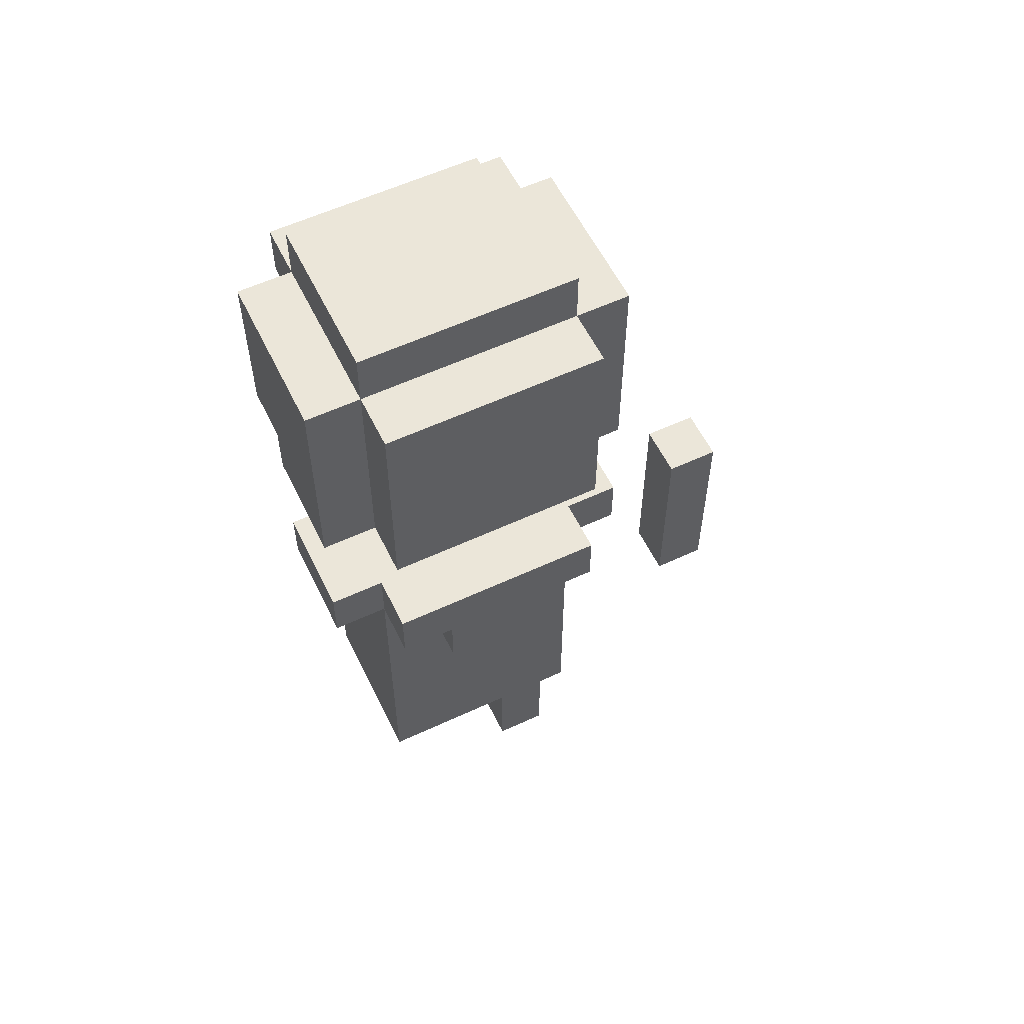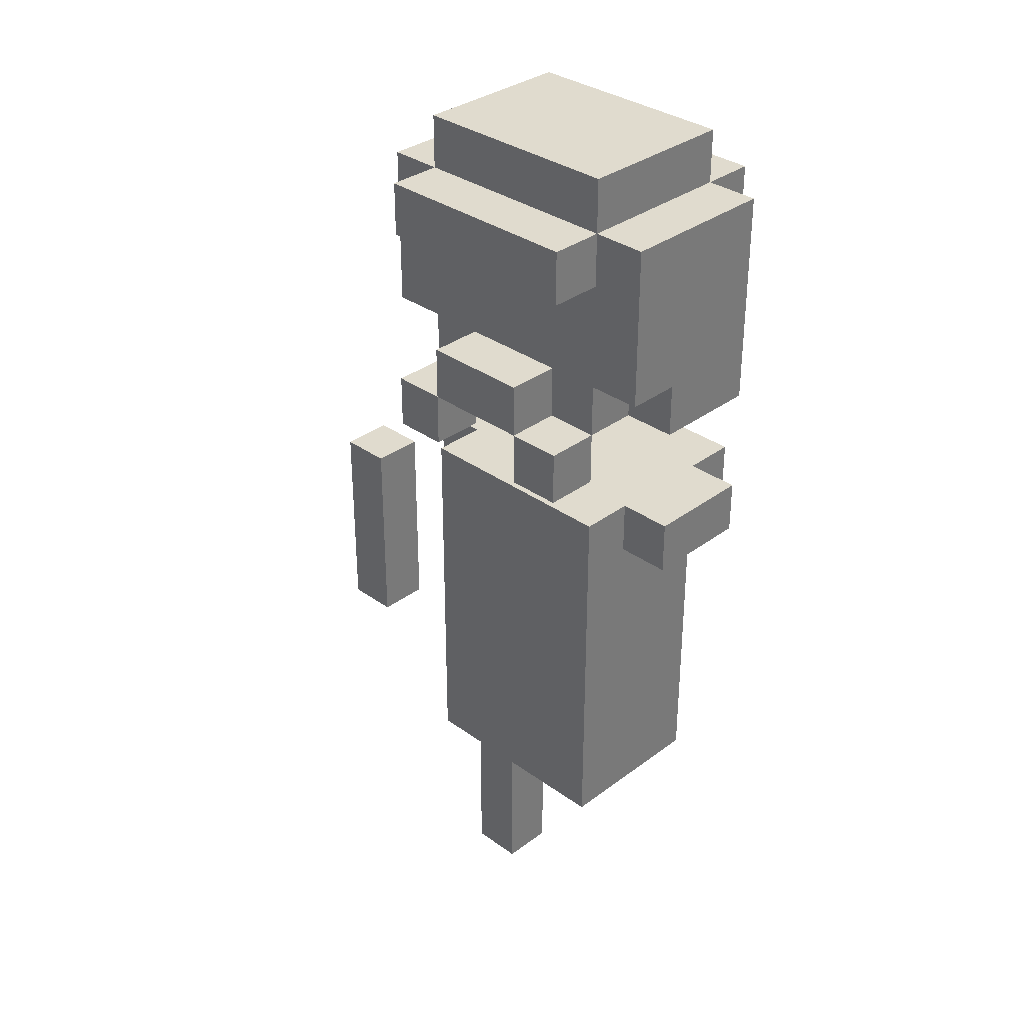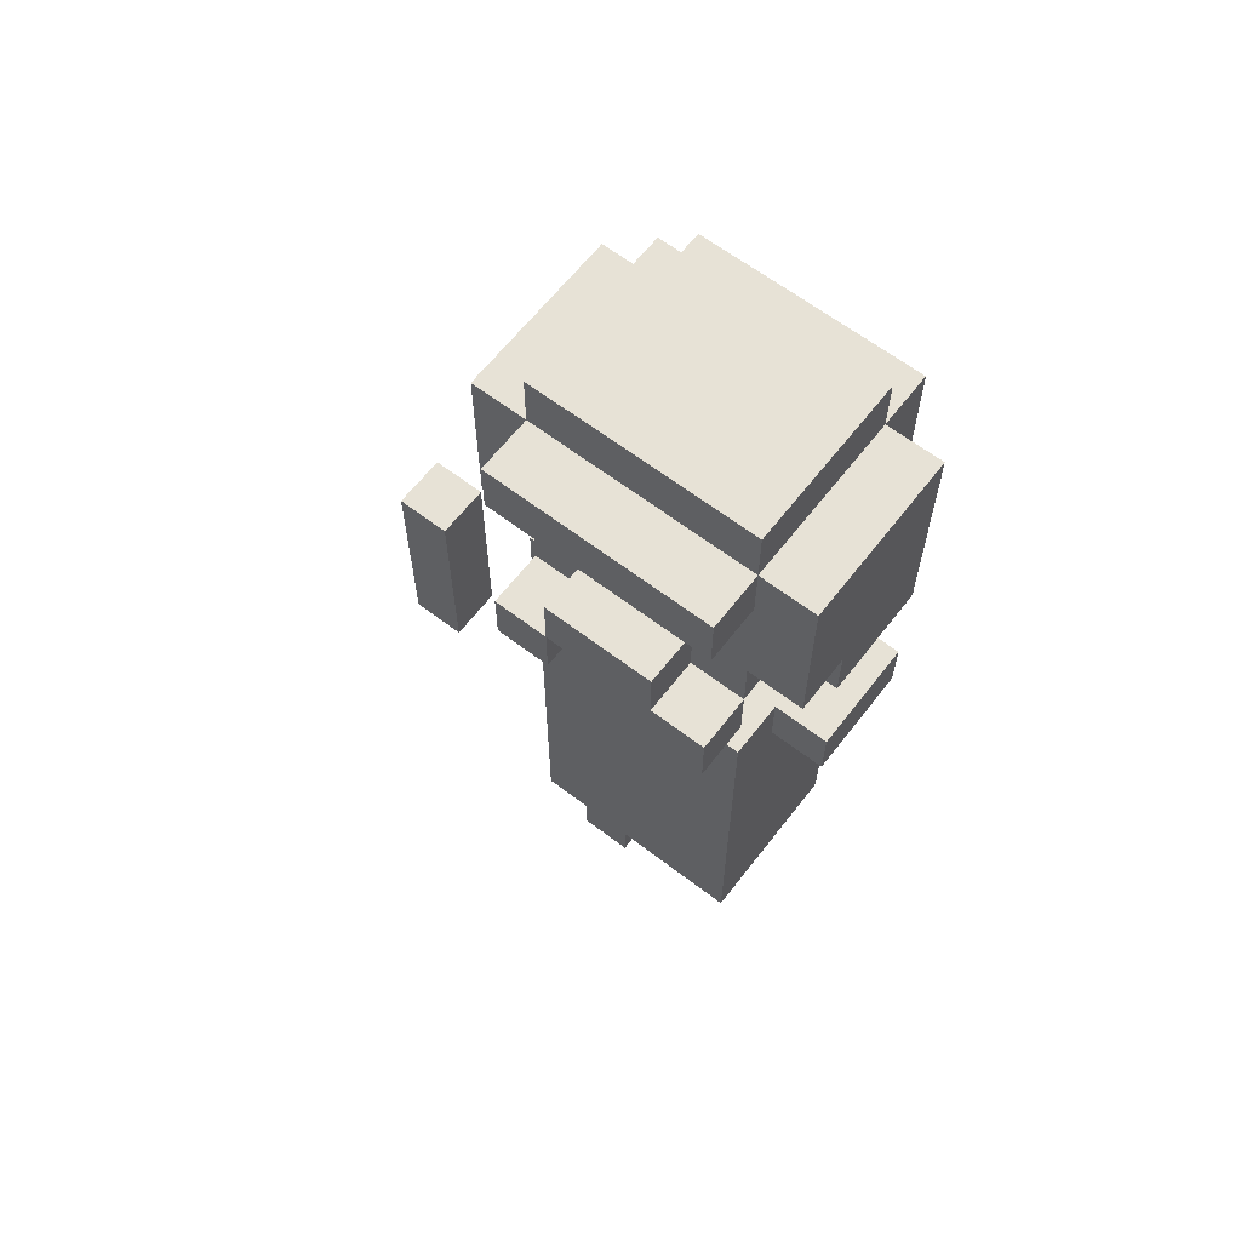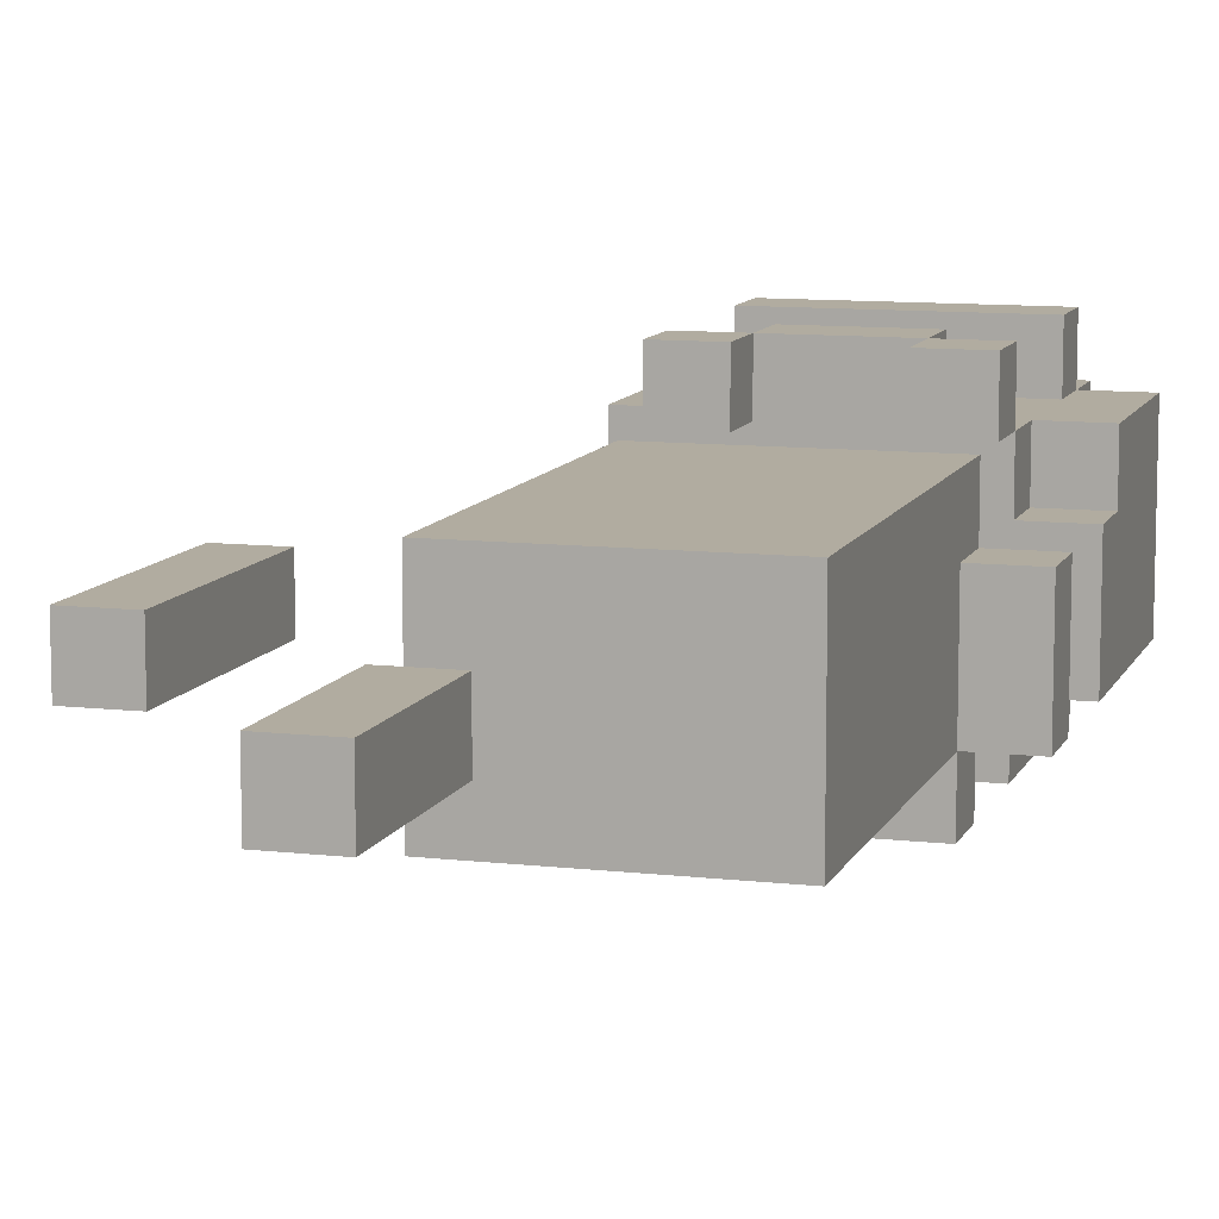
<metadata>
{"format":"obj","ext":"obj","renderer":"f3d","projection":"perspective","resolution":1024,"background":"white","views":[{"elev":57.6,"azim":154.2,"up":"+Y"},{"elev":33.5,"azim":44.5,"up":"+Y"},{"elev":63.4,"azim":37.7,"up":"+Y"},{"elev":10.1,"azim":16.5,"up":"+Z"}]}
</metadata>
<code>
v -7 5 1
v -7 5 -0
v -7 6 1
v -7 6 -0
v -7 7 1
v -7 7 -0
v -7 9 1
v -7 9 -0
v -4 10 1
v -4 10 -1
v -4 11 1
v -4 11 -1
v -4 13 1
v -4 13 -0
v -4 13 -1
v -4 14 2
v -4 14 1
v -4 14 -0
v -4 14 -1
v -4 15 2
v -4 15 1
v -4 16 2
v -4 16 1
v -4 16 -0
v -4 16 -1
v -4 17 2
v -4 17 1
v -4 17 -0
v -4 17 -1
v -3 0 1
v -3 0 -0
v -3 1 1
v -3 1 -0
v -3 2 1
v -3 2 -0
v -3 3 1
v -3 3 -0
v -3 4 2
v -3 4 -1
v -3 5 2
v -3 5 -1
v -3 6 2
v -3 6 -1
v -3 7 -0
v -3 7 -1
v -3 8 -0
v -3 8 -1
v -3 10 2
v -3 10 1
v -3 10 -1
v -3 10 -2
v -3 11 2
v -3 11 1
v -3 11 -1
v -3 11 -2
v -3 12 3
v -3 12 2
v -3 13 3
v -3 13 2
v -3 13 1
v -3 13 -1
v -3 13 -2
v -3 14 2
v -3 14 1
v -3 14 -1
v -3 14 -2
v -3 16 3
v -3 16 2
v -3 16 -1
v -3 16 -2
v -3 17 3
v -3 17 2
v -3 17 1
v -3 17 -0
v -3 17 -1
v -3 17 -2
v -3 18 2
v -3 18 -1
v -2 9 -1
v -2 9 -2
v -2 10 -1
v -2 10 -2
v -2 13 3
v -2 13 2
v -2 14 3
v -2 14 2
v 0 12 3
v 0 12 2
v 0 13 3
v 0 13 2
v -6 5 1
v -6 5 -0
v -6 6 1
v -6 6 -0
v -6 7 1
v -6 7 -0
v -6 9 1
v -6 9 -0
v -2 0 1
v -2 0 -0
v -2 1 1
v -2 1 -0
v -2 2 1
v -2 2 -0
v -2 3 1
v -2 3 -0
v -2 12 3
v -2 12 2
v -2 13 3
v -2 13 2
v 0 9 -1
v 0 9 -2
v 0 10 -1
v 0 10 -2
v 0 13 3
v 0 13 2
v 0 14 3
v 0 14 2
v 1 4 2
v 1 4 -1
v 1 5 2
v 1 5 1
v 1 5 -1
v 1 6 1
v 1 6 -0
v 1 8 -0
v 1 8 -1
v 1 10 2
v 1 10 1
v 1 10 -1
v 1 10 -2
v 1 11 2
v 1 11 1
v 1 11 -1
v 1 11 -2
v 1 12 3
v 1 12 2
v 1 13 3
v 1 13 2
v 1 13 1
v 1 13 -1
v 1 13 -2
v 1 14 2
v 1 14 1
v 1 14 -1
v 1 14 -2
v 1 16 3
v 1 16 2
v 1 16 -1
v 1 16 -2
v 1 17 3
v 1 17 2
v 1 17 1
v 1 17 -0
v 1 17 -1
v 1 17 -2
v 1 18 2
v 1 18 -1
v 2 10 1
v 2 10 -1
v 2 11 1
v 2 11 -1
v 2 13 1
v 2 13 -1
v 2 14 2
v 2 14 1
v 2 14 -1
v 2 15 2
v 2 15 1
v 2 16 2
v 2 16 1
v 2 16 -0
v 2 16 -1
v 2 17 2
v 2 17 1
v 2 17 -0
v 2 17 -1
v -3 12 3
v -3 13 3
v -3 16 3
v -3 17 3
v -2 12 3
v -2 13 3
v -2 14 3
v -2 16 3
v -2 17 3
v -1 16 3
v -1 17 3
v 0 12 3
v 0 13 3
v 0 14 3
v 0 16 3
v 0 17 3
v 1 12 3
v 1 13 3
v 1 16 3
v 1 17 3
v -4 14 2
v -4 15 2
v -4 16 2
v -4 17 2
v -3 4 2
v -3 5 2
v -3 6 2
v -3 10 2
v -3 11 2
v -3 13 2
v -3 14 2
v -3 15 2
v -3 16 2
v -3 17 2
v -3 18 2
v -2 4 2
v -2 5 2
v -2 6 2
v -2 7 2
v -2 10 2
v -2 11 2
v -2 13 2
v -2 14 2
v -2 16 2
v -2 17 2
v -1 16 2
v -1 17 2
v 0 4 2
v 0 5 2
v 0 6 2
v 0 7 2
v 0 10 2
v 0 11 2
v 0 13 2
v 0 14 2
v 0 16 2
v 0 17 2
v 1 4 2
v 1 5 2
v 1 10 2
v 1 11 2
v 1 13 2
v 1 14 2
v 1 15 2
v 1 16 2
v 1 17 2
v 1 18 2
v 2 14 2
v 2 15 2
v 2 16 2
v 2 17 2
v -7 5 1
v -7 6 1
v -7 7 1
v -7 9 1
v -6 5 1
v -6 6 1
v -6 7 1
v -6 9 1
v -4 10 1
v -4 11 1
v -4 13 1
v -4 14 1
v -3 0 1
v -3 1 1
v -3 2 1
v -3 3 1
v -3 10 1
v -3 11 1
v -3 13 1
v -3 14 1
v -2 0 1
v -2 1 1
v -2 2 1
v -2 3 1
v 1 10 1
v 1 11 1
v 1 13 1
v 1 14 1
v 2 10 1
v 2 11 1
v 2 13 1
v 2 14 1
v -3 12 2
v -3 13 2
v -2 12 2
v -2 13 2
v 0 12 2
v 0 13 2
v 1 12 2
v 1 13 2
v -7 5 -0
v -7 6 -0
v -7 7 -0
v -7 9 -0
v -6 5 -0
v -6 6 -0
v -6 7 -0
v -6 9 -0
v -3 0 -0
v -3 1 -0
v -3 2 -0
v -3 3 -0
v -2 0 -0
v -2 1 -0
v -2 2 -0
v -2 3 -0
v -4 10 -1
v -4 11 -1
v -4 13 -1
v -4 14 -1
v -4 16 -1
v -4 17 -1
v -3 4 -1
v -3 5 -1
v -3 6 -1
v -3 7 -1
v -3 8 -1
v -3 10 -1
v -3 11 -1
v -3 13 -1
v -3 14 -1
v -3 16 -1
v -3 17 -1
v -3 18 -1
v -2 5 -1
v -2 6 -1
v -2 7 -1
v -2 8 -1
v -2 9 -1
v -2 10 -1
v -2 17 -1
v -1 5 -1
v -1 6 -1
v -1 17 -1
v 0 6 -1
v 0 8 -1
v 0 9 -1
v 0 10 -1
v 0 17 -1
v 1 4 -1
v 1 5 -1
v 1 8 -1
v 1 10 -1
v 1 11 -1
v 1 13 -1
v 1 14 -1
v 1 16 -1
v 1 17 -1
v 1 18 -1
v 2 10 -1
v 2 11 -1
v 2 13 -1
v 2 14 -1
v 2 16 -1
v 2 17 -1
v -3 10 -2
v -3 11 -2
v -3 13 -2
v -3 14 -2
v -3 16 -2
v -3 17 -2
v -2 9 -2
v -2 10 -2
v -2 11 -2
v -2 13 -2
v -2 14 -2
v -2 16 -2
v -2 17 -2
v -1 14 -2
v -1 15 -2
v -1 16 -2
v -1 17 -2
v 0 9 -2
v 0 10 -2
v 0 11 -2
v 0 13 -2
v 0 14 -2
v 0 15 -2
v 0 16 -2
v 0 17 -2
v 1 10 -2
v 1 11 -2
v 1 13 -2
v 1 14 -2
v 1 16 -2
v 1 17 -2
v -3 0 1
v -2 0 1
v -3 0 -0
v -2 0 -0
v -3 4 2
v -2 4 2
v 0 4 2
v 1 4 2
v -2 4 -0
v 0 4 -0
v -3 4 -1
v 1 4 -1
v -7 5 1
v -6 5 1
v -7 5 -0
v -6 5 -0
v -2 9 -1
v 0 9 -1
v -2 9 -2
v 0 9 -2
v -4 10 1
v -3 10 1
v 1 10 1
v 2 10 1
v -4 10 -1
v -3 10 -1
v -2 10 -1
v 0 10 -1
v 1 10 -1
v 2 10 -1
v -3 10 -2
v -2 10 -2
v 0 10 -2
v 1 10 -2
v -3 12 3
v -2 12 3
v 0 12 3
v 1 12 3
v -3 12 2
v -2 12 2
v 0 12 2
v 1 12 2
v -2 13 3
v 0 13 3
v -3 13 2
v -2 13 2
v 0 13 2
v 1 13 2
v -4 13 1
v -3 13 1
v 1 13 1
v 2 13 1
v -4 13 -0
v -3 13 -0
v -4 13 -1
v -3 13 -1
v -2 13 -1
v 0 13 -1
v 1 13 -1
v 2 13 -1
v -3 13 -2
v -2 13 -2
v 0 13 -2
v 1 13 -2
v -4 14 2
v -3 14 2
v 1 14 2
v 2 14 2
v -4 14 1
v -3 14 1
v 1 14 1
v 2 14 1
v -3 16 3
v -2 16 3
v -1 16 3
v 0 16 3
v 1 16 3
v -3 16 2
v -2 16 2
v -1 16 2
v 0 16 2
v 1 16 2
v -3 3 1
v -2 3 1
v -3 3 -0
v -2 3 -0
v -7 9 1
v -6 9 1
v -7 9 -0
v -6 9 -0
v -3 11 2
v -2 11 2
v 0 11 2
v 1 11 2
v -4 11 1
v -3 11 1
v -2 11 1
v 0 11 1
v 1 11 1
v 2 11 1
v -4 11 -1
v -3 11 -1
v -2 11 -1
v 0 11 -1
v 1 11 -1
v 2 11 -1
v -3 11 -2
v -2 11 -2
v 0 11 -2
v 1 11 -2
v -3 13 3
v -2 13 3
v 0 13 3
v 1 13 3
v -3 13 2
v -2 13 2
v 0 13 2
v 1 13 2
v -2 14 3
v 0 14 3
v -2 14 2
v 0 14 2
v -3 17 3
v -2 17 3
v -1 17 3
v 0 17 3
v 1 17 3
v -4 17 2
v -3 17 2
v -2 17 2
v -1 17 2
v 0 17 2
v 1 17 2
v 2 17 2
v -4 17 1
v -3 17 1
v 1 17 1
v 2 17 1
v -4 17 -0
v -3 17 -0
v 1 17 -0
v 2 17 -0
v -4 17 -1
v -3 17 -1
v -2 17 -1
v -1 17 -1
v 0 17 -1
v 1 17 -1
v 2 17 -1
v -3 17 -2
v -2 17 -2
v -1 17 -2
v 0 17 -2
v 1 17 -2
v -3 18 2
v 1 18 2
v -3 18 -1
v 1 18 -1
f 3 2 1
f 4 2 3
f 5 4 3
f 6 4 5
f 7 6 5
f 8 6 7
f 11 10 9
f 12 10 11
f 17 14 13
f 18 15 14
f 18 14 17
f 19 15 18
f 20 17 16
f 21 18 17
f 21 17 20
f 21 19 18
f 22 21 20
f 23 19 21
f 23 21 22
f 24 19 23
f 25 19 24
f 26 23 22
f 27 24 23
f 27 23 26
f 28 25 24
f 28 24 27
f 29 25 28
f 32 31 30
f 33 31 32
f 34 33 32
f 35 33 34
f 36 35 34
f 37 35 36
f 40 39 38
f 41 39 40
f 42 41 40
f 43 41 42
f 44 43 42
f 45 43 44
f 46 44 42
f 46 45 44
f 47 45 46
f 48 46 42
f 48 47 46
f 49 47 48
f 50 47 49
f 52 49 48
f 53 49 52
f 54 51 50
f 55 51 54
f 58 57 56
f 59 57 58
f 63 60 59
f 64 60 63
f 65 62 61
f 66 62 65
f 69 66 65
f 70 66 69
f 71 68 67
f 72 68 71
f 75 70 69
f 76 70 75
f 77 74 73
f 77 75 74
f 77 73 72
f 78 75 77
f 81 80 79
f 82 80 81
f 85 84 83
f 86 84 85
f 89 88 87
f 90 88 89
f 91 92 93
f 93 92 94
f 93 94 95
f 95 94 96
f 95 96 97
f 97 96 98
f 99 100 101
f 101 100 102
f 101 102 103
f 103 102 104
f 103 104 105
f 105 104 106
f 107 108 109
f 109 108 110
f 111 112 113
f 113 112 114
f 115 116 117
f 117 116 118
f 119 120 121
f 121 120 122
f 122 120 123
f 121 122 124
f 122 123 124
f 124 123 125
f 124 125 126
f 125 123 126
f 126 123 127
f 121 124 128
f 124 126 128
f 126 127 128
f 128 127 129
f 129 127 130
f 128 129 132
f 132 129 133
f 130 131 134
f 134 131 135
f 136 137 138
f 138 137 139
f 139 140 143
f 143 140 144
f 141 142 145
f 145 142 146
f 145 146 149
f 149 146 150
f 147 148 151
f 151 148 152
f 149 150 155
f 155 150 156
f 153 154 157
f 154 155 157
f 152 153 157
f 157 155 158
f 159 160 161
f 161 160 162
f 163 164 166
f 166 164 167
f 165 166 168
f 166 167 169
f 168 166 169
f 168 169 170
f 169 167 171
f 170 169 171
f 171 167 172
f 172 167 173
f 170 171 174
f 171 172 175
f 174 171 175
f 172 173 176
f 175 172 176
f 176 173 177
f 182 179 178
f 183 179 182
f 185 181 180
f 186 181 185
f 187 186 185
f 188 186 187
f 190 184 183
f 191 184 190
f 192 188 187
f 193 188 192
f 194 190 189
f 195 190 194
f 196 193 192
f 197 193 196
f 208 199 198
f 209 200 199
f 209 199 208
f 210 201 200
f 210 200 209
f 211 201 210
f 213 203 202
f 214 204 203
f 214 203 213
f 215 205 204
f 215 204 214
f 216 205 215
f 217 206 205
f 217 205 216
f 218 206 217
f 219 208 207
f 219 209 208
f 219 210 209
f 220 210 219
f 221 210 220
f 222 212 211
f 223 221 220
f 224 212 222
f 225 214 213
f 225 215 214
f 226 215 225
f 227 216 215
f 227 215 226
f 228 218 217
f 228 216 227
f 228 217 216
f 229 218 228
f 230 218 229
f 232 223 220
f 233 223 232
f 234 212 224
f 235 226 225
f 236 227 226
f 236 226 235
f 236 228 227
f 236 229 228
f 237 230 229
f 237 229 236
f 238 230 237
f 239 233 232
f 239 232 231
f 240 233 239
f 241 233 240
f 242 233 241
f 243 212 234
f 244 212 243
f 245 241 240
f 246 242 241
f 246 241 245
f 247 243 242
f 247 242 246
f 248 243 247
f 253 250 249
f 254 251 250
f 254 250 253
f 255 252 251
f 255 251 254
f 256 252 255
f 265 258 257
f 266 258 265
f 267 260 259
f 268 260 267
f 269 262 261
f 270 263 262
f 270 262 269
f 271 264 263
f 271 263 270
f 272 264 271
f 277 274 273
f 278 274 277
f 279 276 275
f 280 276 279
f 281 282 283
f 283 282 284
f 285 286 287
f 287 286 288
f 289 290 293
f 290 291 294
f 293 290 294
f 291 292 295
f 294 291 295
f 295 292 296
f 297 298 301
f 298 299 302
f 301 298 302
f 299 300 303
f 302 299 303
f 303 300 304
f 305 306 316
f 316 306 317
f 307 308 318
f 308 309 319
f 318 308 319
f 309 310 320
f 319 309 320
f 320 310 321
f 311 312 323
f 312 313 323
f 313 314 324
f 323 313 324
f 314 315 325
f 324 314 325
f 315 316 326
f 325 315 326
f 326 316 327
f 327 316 328
f 321 322 329
f 323 324 330
f 324 325 330
f 326 327 330
f 325 326 330
f 311 323 330
f 330 327 331
f 329 322 332
f 331 327 333
f 330 331 333
f 333 327 334
f 334 327 335
f 332 322 337
f 311 330 338
f 330 333 339
f 338 330 339
f 333 334 339
f 335 336 340
f 339 334 340
f 334 335 340
f 340 336 341
f 337 322 346
f 346 322 347
f 341 342 348
f 348 342 349
f 343 344 350
f 344 345 351
f 350 344 351
f 345 346 352
f 351 345 352
f 352 346 353
f 354 355 361
f 361 355 362
f 356 357 363
f 357 358 364
f 363 357 364
f 358 359 365
f 364 358 365
f 365 359 366
f 363 364 367
f 364 365 367
f 367 365 368
f 365 366 369
f 368 365 369
f 369 366 370
f 360 361 371
f 361 362 372
f 371 361 372
f 372 362 373
f 363 367 374
f 367 368 375
f 374 367 375
f 368 369 376
f 375 368 376
f 369 370 377
f 376 369 377
f 377 370 378
f 372 373 379
f 379 373 380
f 374 375 381
f 375 376 382
f 381 375 382
f 376 377 382
f 377 378 383
f 382 377 383
f 383 378 384
f 387 386 385
f 388 386 387
f 393 390 389
f 393 391 390
f 394 392 391
f 394 391 393
f 395 393 389
f 395 394 393
f 396 392 394
f 396 394 395
f 399 398 397
f 400 398 399
f 403 402 401
f 404 402 403
f 409 406 405
f 410 406 409
f 413 408 407
f 414 408 413
f 415 411 410
f 416 411 415
f 417 413 412
f 418 413 417
f 423 420 419
f 424 420 423
f 425 422 421
f 426 422 425
f 430 428 427
f 431 428 430
f 434 430 429
f 434 432 431
f 434 431 430
f 435 432 434
f 437 434 433
f 438 435 434
f 438 434 437
f 439 438 437
f 440 435 438
f 440 438 439
f 441 435 440
f 442 435 441
f 443 436 435
f 443 435 442
f 444 436 443
f 445 441 440
f 446 442 441
f 446 441 445
f 447 443 442
f 447 442 446
f 448 443 447
f 453 450 449
f 454 450 453
f 455 452 451
f 456 452 455
f 462 458 457
f 463 459 458
f 463 458 462
f 464 460 459
f 464 459 463
f 465 461 460
f 465 460 464
f 466 461 465
f 467 468 469
f 469 468 470
f 471 472 473
f 473 472 474
f 475 476 480
f 476 477 481
f 480 476 481
f 477 478 482
f 481 477 482
f 482 478 483
f 480 481 485
f 479 480 485
f 485 481 486
f 481 482 487
f 486 481 487
f 483 484 488
f 487 482 488
f 482 483 488
f 488 484 489
f 489 484 490
f 486 487 491
f 487 488 492
f 491 487 492
f 488 489 493
f 492 488 493
f 493 489 494
f 495 496 499
f 499 496 500
f 497 498 501
f 501 498 502
f 503 504 505
f 505 504 506
f 507 508 513
f 508 509 514
f 513 508 514
f 509 510 515
f 514 509 515
f 510 511 516
f 515 510 516
f 516 511 517
f 512 513 519
f 519 513 520
f 517 518 521
f 521 518 522
f 519 520 523
f 523 520 524
f 521 522 525
f 525 522 526
f 523 524 527
f 527 524 528
f 525 526 532
f 532 526 533
f 528 529 534
f 529 530 535
f 534 529 535
f 530 531 536
f 535 530 536
f 531 532 537
f 536 531 537
f 537 532 538
f 539 540 541
f 541 540 542

</code>
